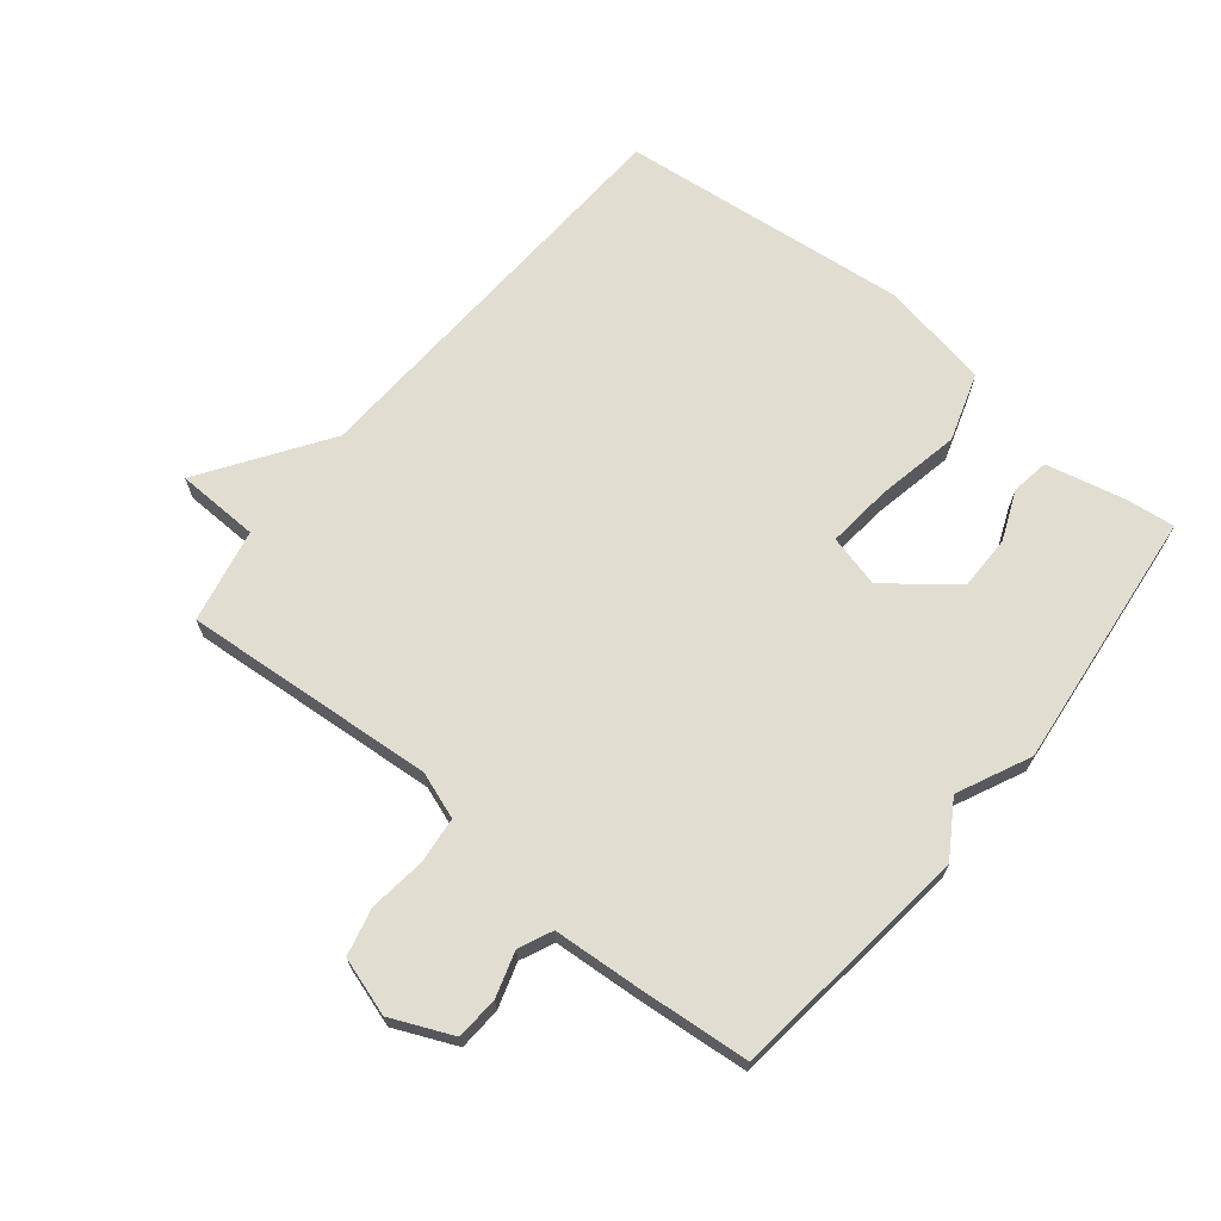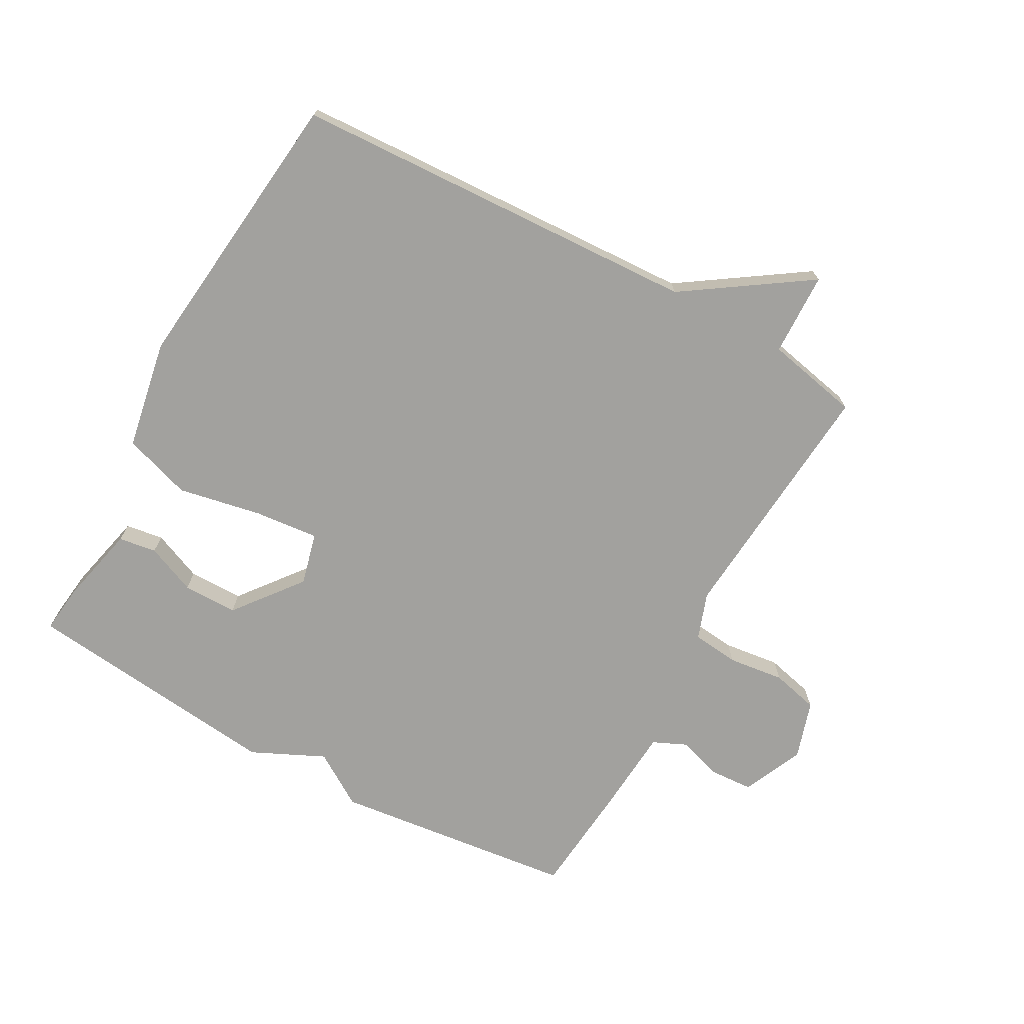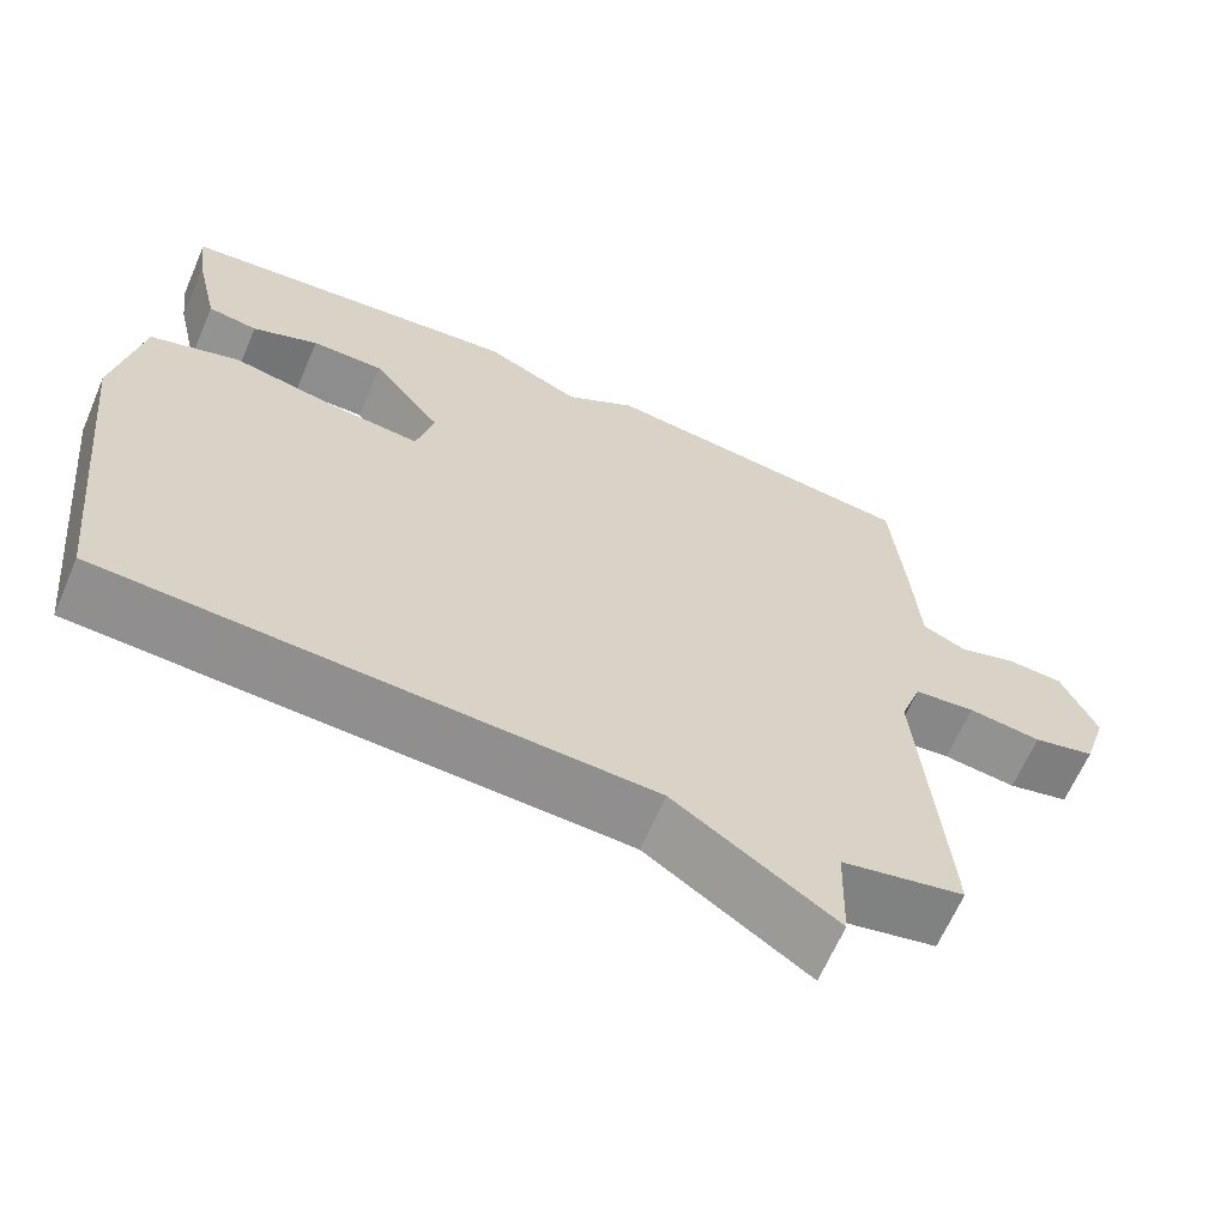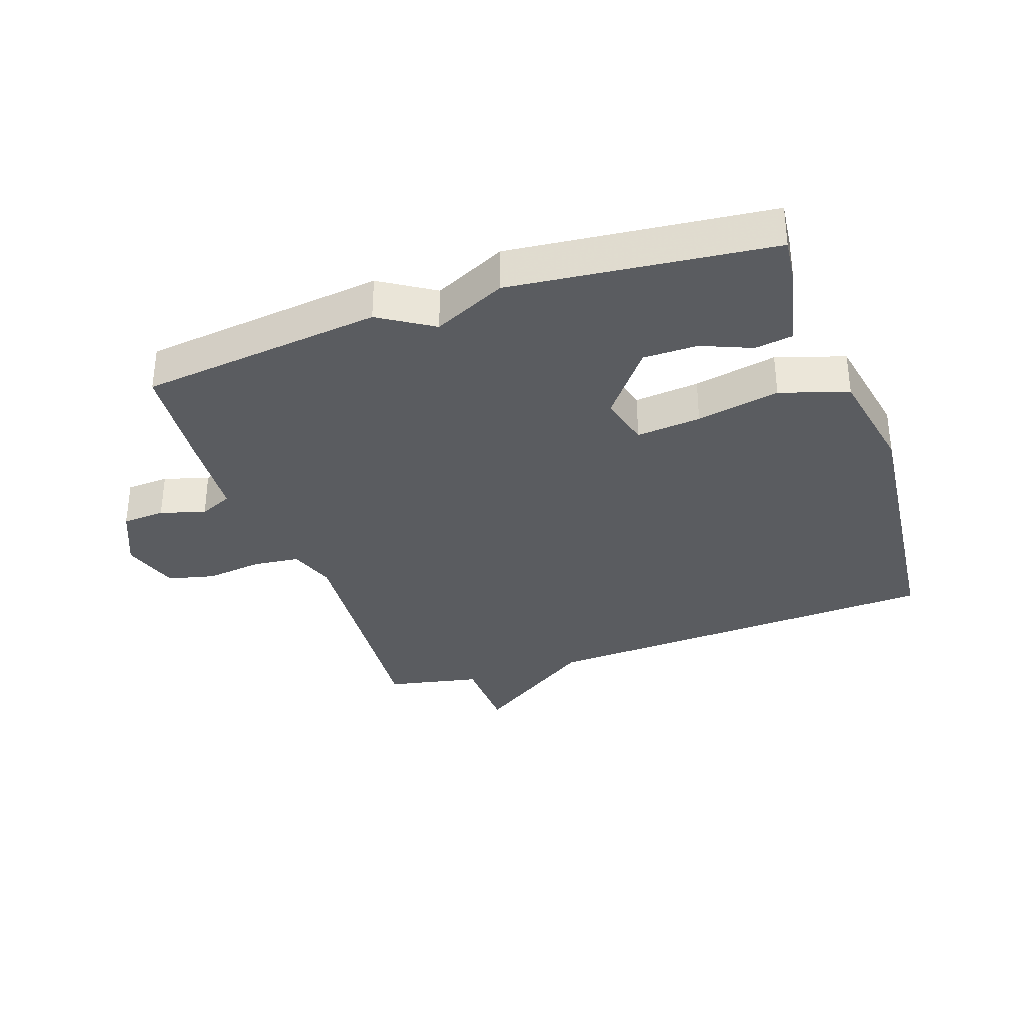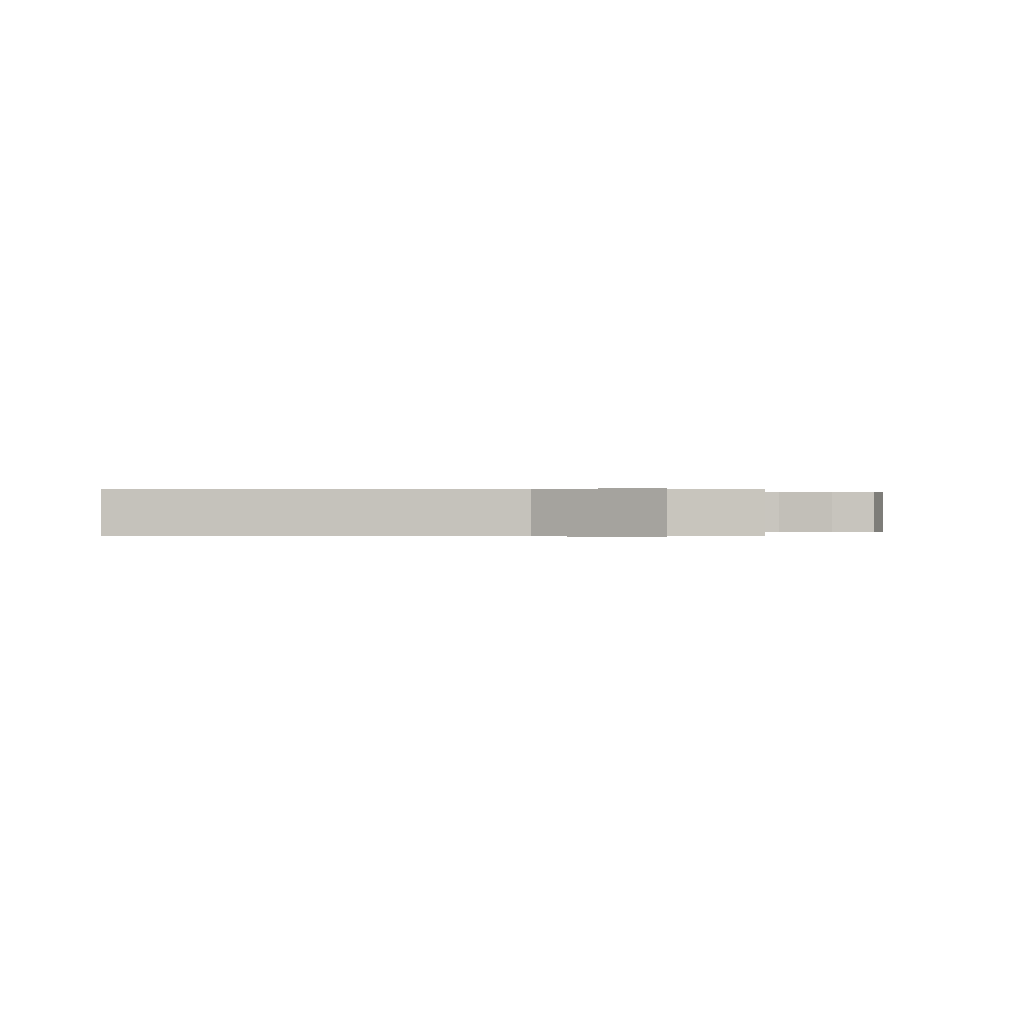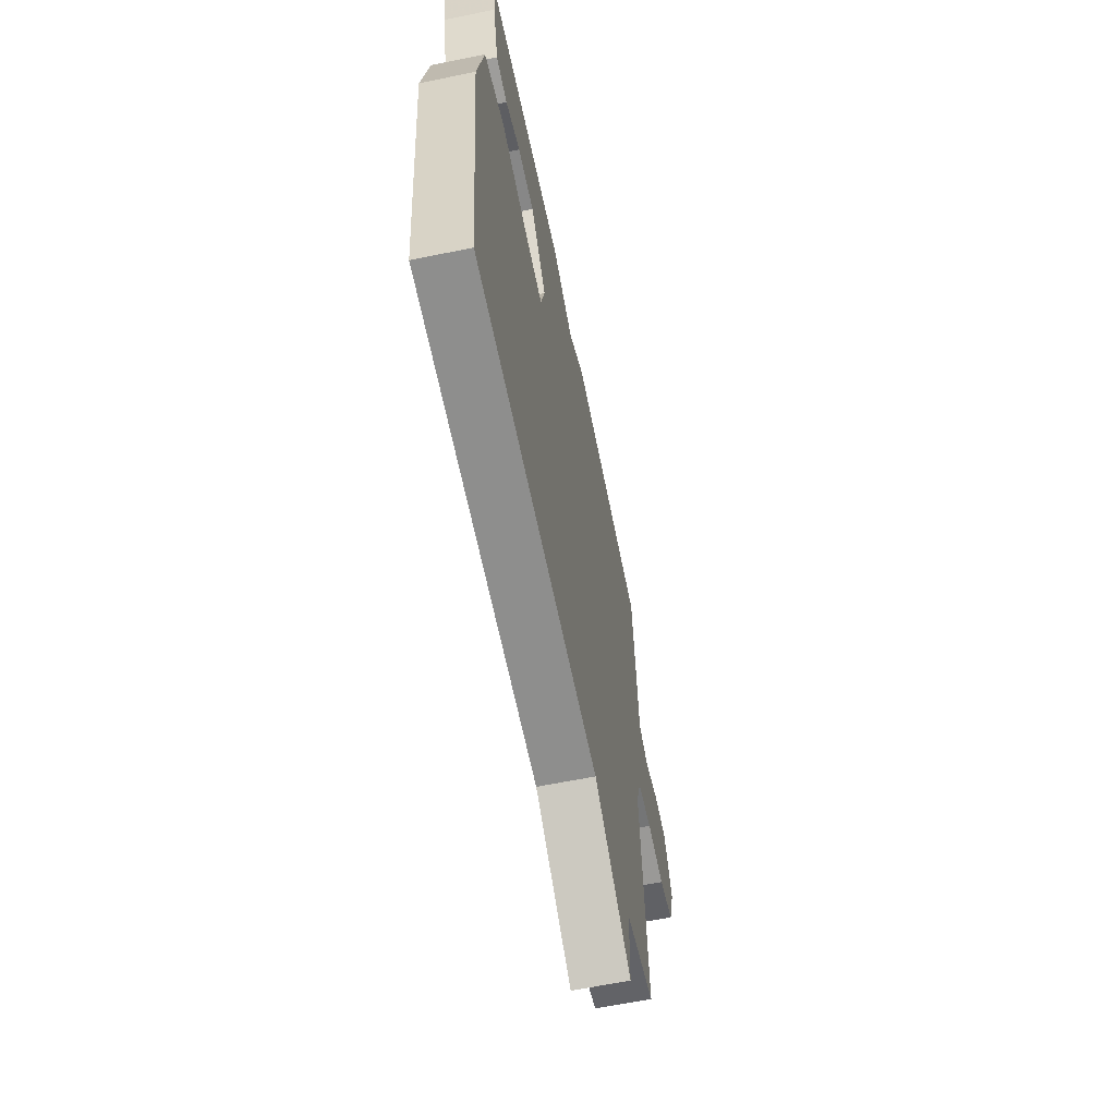
<metadata>
{"format":"obj","ext":"obj","renderer":"f3d","projection":"perspective","resolution":1024,"background":"white","views":[{"elev":68.4,"azim":-50.9,"up":"+Y"},{"elev":-72.0,"azim":151.1,"up":"+Y"},{"elev":-64.6,"azim":156.7,"up":"+Z"},{"elev":-33.9,"azim":19.2,"up":"+Y"},{"elev":0.1,"azim":-178.0,"up":"+Y"},{"elev":-62.3,"azim":101.7,"up":"+Z"}]}
</metadata>
<code>
v 0.5 0.07 0.5
v 0.491 0.07 0.423
v 0.462 0.07 0.297
v 0.402 0.07 0.288
v 0.323 0.07 0.321
v 0.236 0.07 0.321
v 0.153 0.07 0.215
v 0.174 0.07 0.132
v 0.277 0.07 0.142
v 0.409 0.07 0.168
v 0.517 0.07 0.133
v 0.549 0.07 -0.041
v 0.5 0.07 -0.5
v -0.151 0.07 -0.531
v -0.347 0.07 -0.663
v -0.351 0.07 -0.531
v -0.5 0.07 -0.5
v -0.468 0.07 -0.099
v -0.494 0.07 -0.025
v -0.568 0.07 -0.017
v -0.657 0.07 -0.028
v -0.732 0.07 -0.01
v -0.761 0.07 0.082
v -0.718 0.07 0.179
v -0.65 0.07 0.183
v -0.579 0.07 0.161
v -0.526 0.07 0.185
v -0.516 0.07 0.324
v -0.5 0.07 0.5
v -0.114 0.07 0.545
v -0.029 0.07 0.491
v 0.086 0.07 0.545
v 0.5 0 0.5
v 0.491 0 0.423
v 0.462 0 0.297
v 0.402 0 0.288
v 0.323 0 0.321
v 0.236 0 0.321
v 0.153 0 0.215
v 0.174 0 0.132
v 0.277 0 0.142
v 0.409 0 0.168
v 0.517 0 0.133
v 0.549 0 -0.041
v 0.5 0 -0.5
v -0.151 0 -0.531
v -0.347 0 -0.663
v -0.351 0 -0.531
v -0.5 0 -0.5
v -0.468 0 -0.099
v -0.494 0 -0.025
v -0.568 0 -0.017
v -0.657 0 -0.028
v -0.732 0 -0.01
v -0.761 0 0.082
v -0.718 0 0.179
v -0.65 0 0.183
v -0.579 0 0.161
v -0.526 0 0.185
v -0.516 0 0.324
v -0.5 0 0.5
v -0.114 0 0.545
v -0.029 0 0.491
v 0.086 0 0.545
f 3 4 5
f 2 3 5
f 1 2 5
f 32 1 5
f 31 32 5
f 29 30 31
f 28 29 31
f 27 28 31
f 24 25 26
f 23 24 26
f 22 23 26
f 21 22 26
f 20 21 26
f 19 20 26 27
f 18 19 27 31
f 16 17 18 31
f 14 15 16 31
f 12 13 14
f 11 12 14
f 10 11 14
f 9 10 14
f 8 9 14
f 7 8 14 31
f 31 5 6
f 6 7 31
f 37 36 35
f 37 35 34
f 37 34 33
f 37 33 64
f 37 64 63
f 63 62 61
f 63 61 60
f 63 60 59
f 58 57 56
f 58 56 55
f 58 55 54
f 58 54 53
f 58 53 52
f 59 58 52 51
f 63 59 51 50
f 63 50 49 48
f 63 48 47 46
f 46 45 44
f 46 44 43
f 46 43 42
f 46 42 41
f 46 41 40
f 63 46 40 39
f 38 37 63
f 63 39 38
f 1 33 34 2
f 2 34 35 3
f 3 35 36 4
f 4 36 37 5
f 5 37 38 6
f 6 38 39 7
f 7 39 40 8
f 8 40 41 9
f 9 41 42 10
f 10 42 43 11
f 11 43 44 12
f 12 44 45 13
f 13 45 46 14
f 14 46 47 15
f 15 47 48 16
f 16 48 49 17
f 17 49 50 18
f 18 50 51 19
f 19 51 52 20
f 20 52 53 21
f 21 53 54 22
f 22 54 55 23
f 23 55 56 24
f 24 56 57 25
f 25 57 58 26
f 26 58 59 27
f 27 59 60 28
f 28 60 61 29
f 29 61 62 30
f 30 62 63 31
f 31 63 64 32
f 32 64 33 1

</code>
